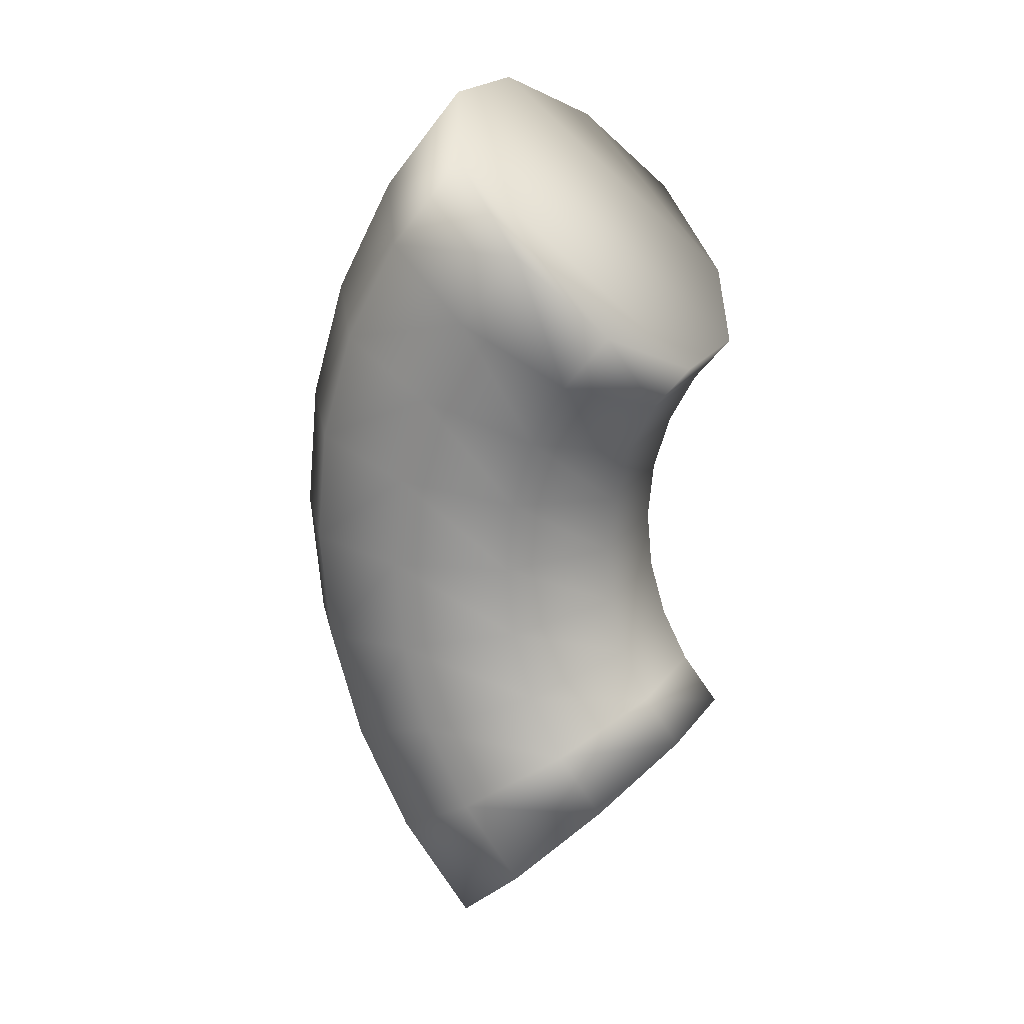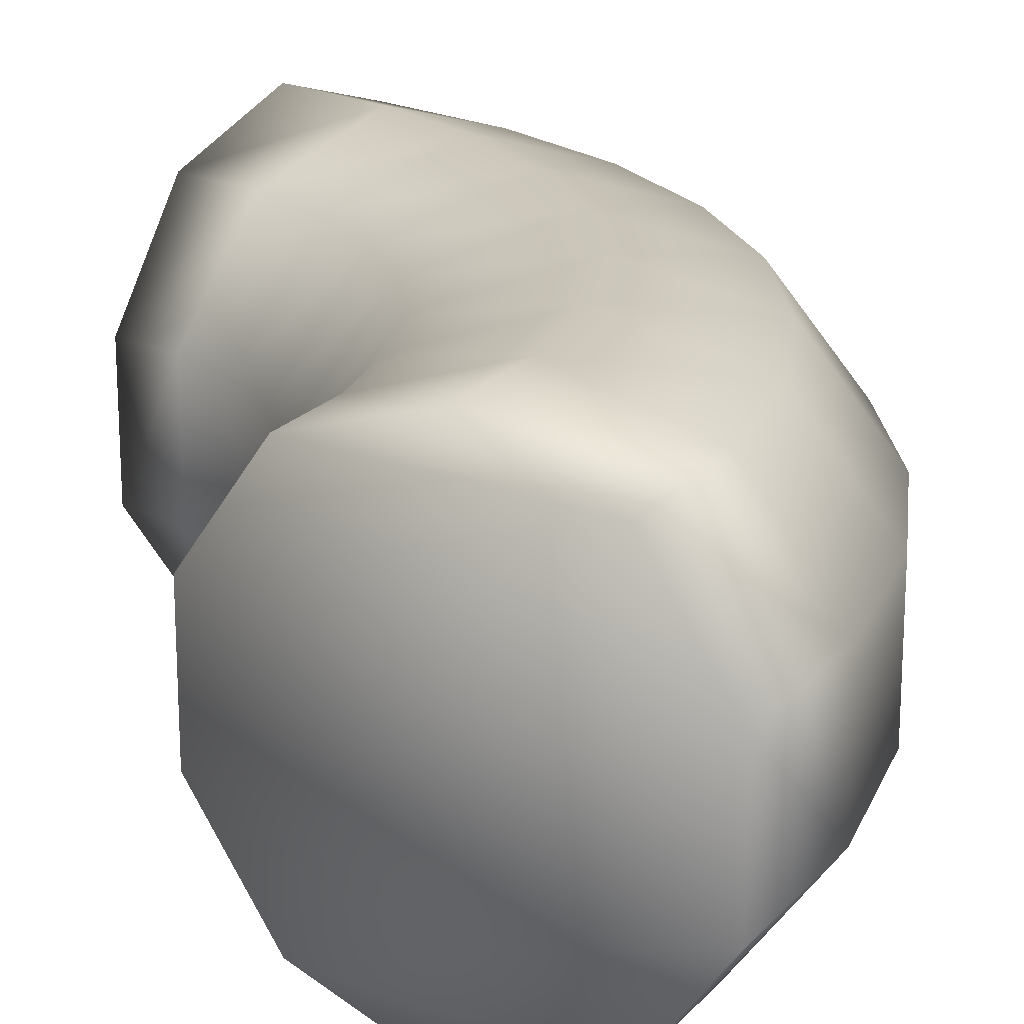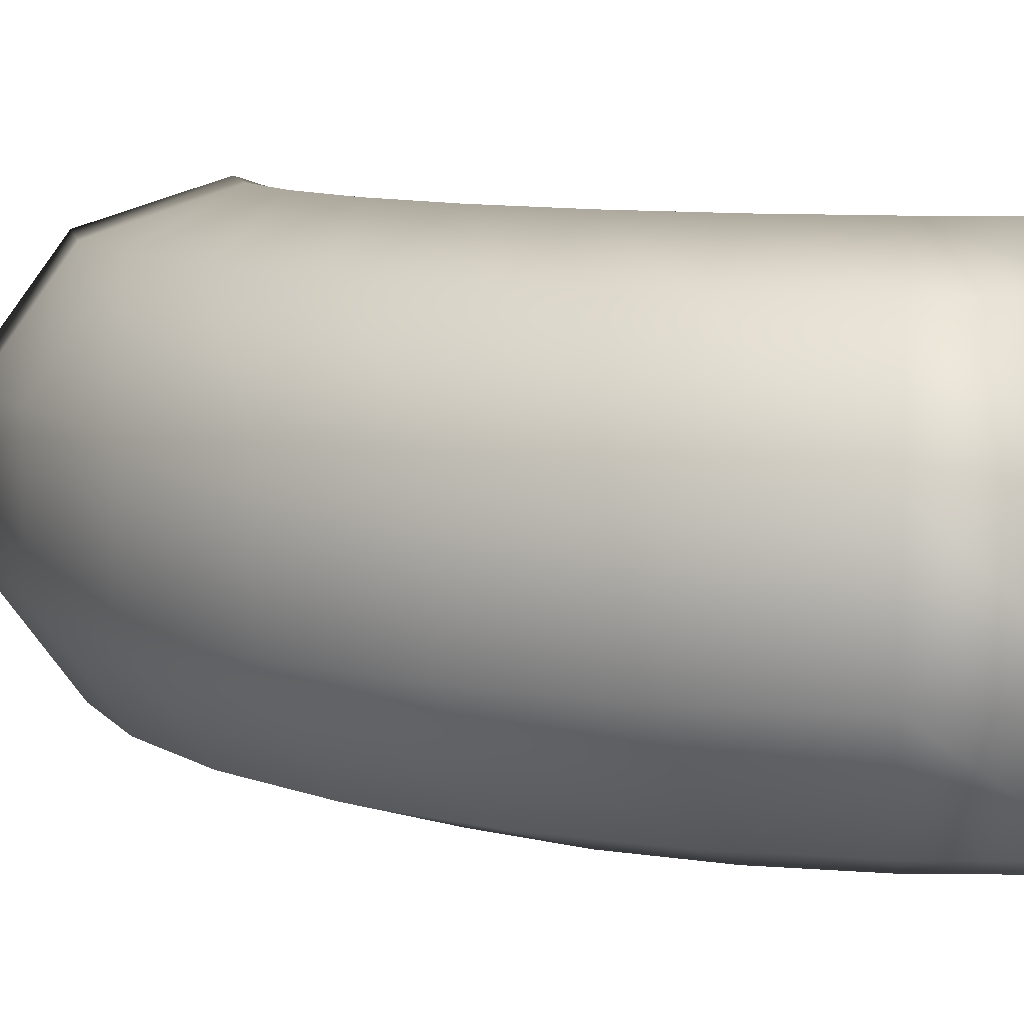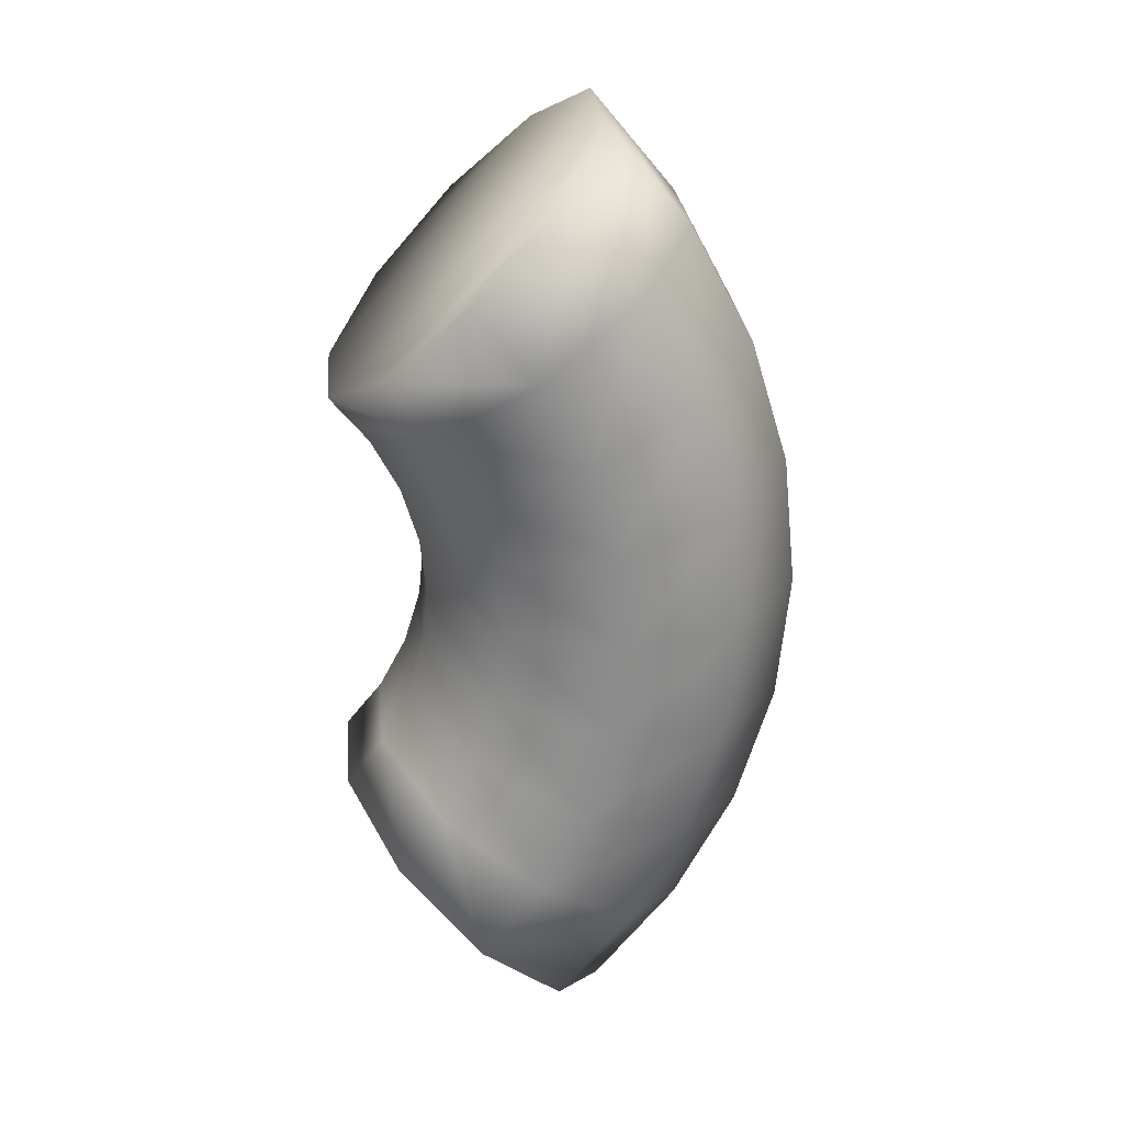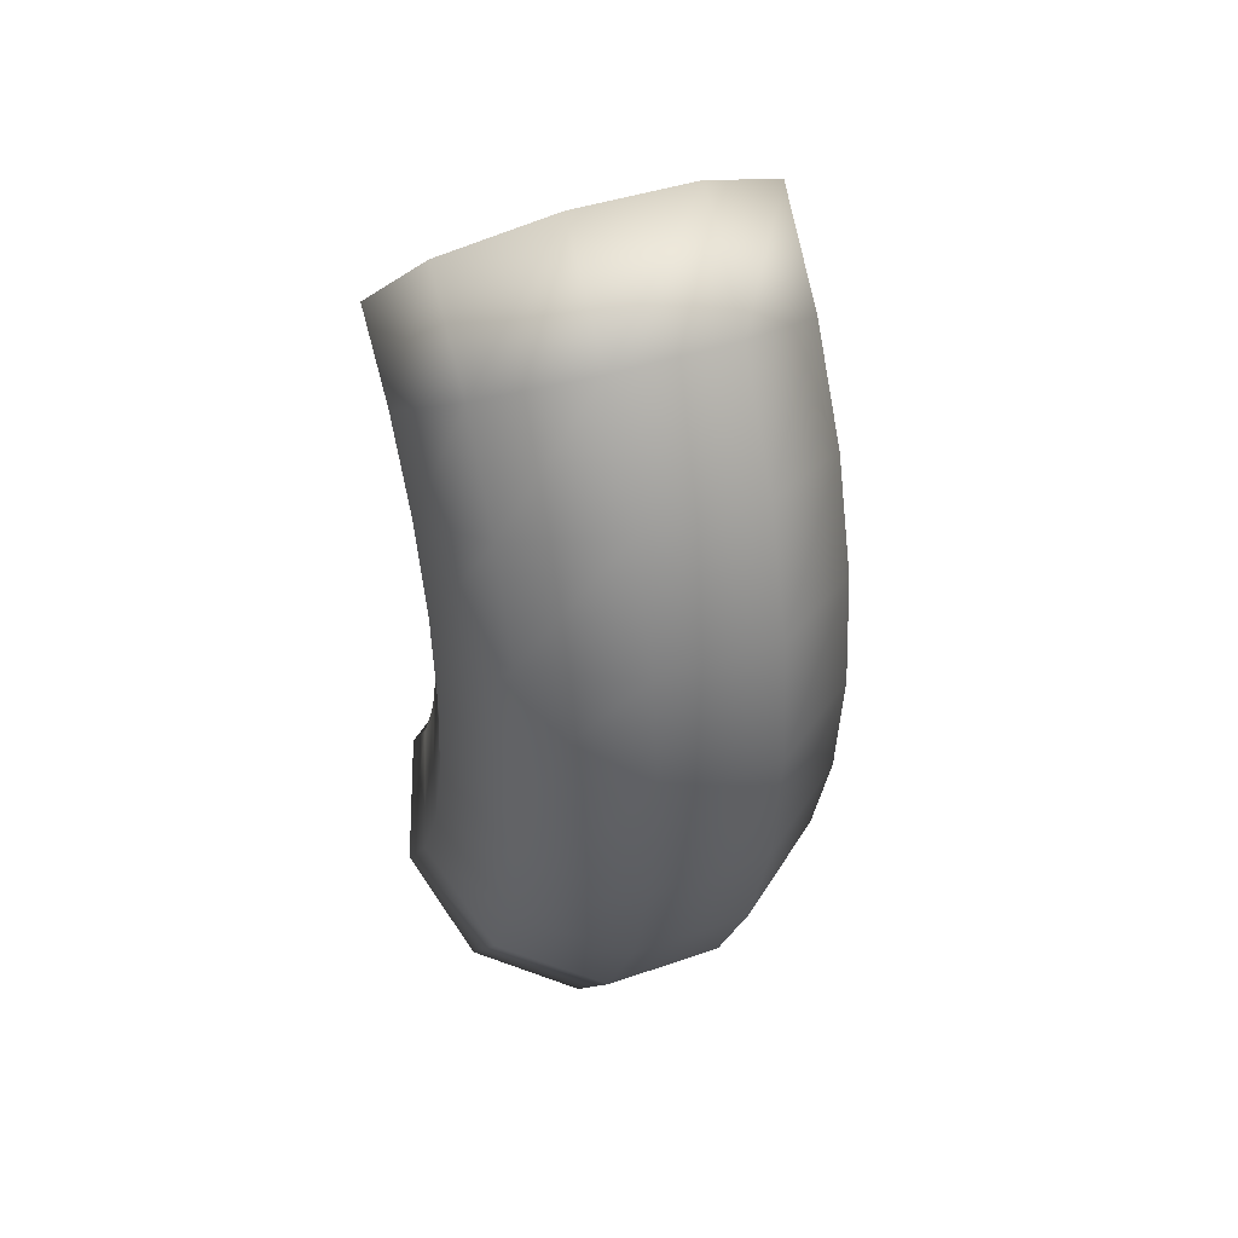
<metadata>
{"format":"obj","ext":"obj","renderer":"f3d","projection":"perspective","resolution":1024,"background":"white","views":[{"elev":20.7,"azim":-154.4,"up":"+Z"},{"elev":21.1,"azim":-10.4,"up":"+Y"},{"elev":8.5,"azim":130.8,"up":"+Y"},{"elev":26.0,"azim":-5.2,"up":"+Z"},{"elev":41.7,"azim":67.2,"up":"+Z"}]}
</metadata>
<code>
g QuarterTorusRotated2
v -0.1066 0.3236 -0.8734
v 0.04696 0.3236 -0.6862
v -0.1485 0.4 -0.5556
v -0.2729 0.4 -0.7071
v -0.1485 0.4 -0.5556
v -0.344 0.3236 -0.4249
v -0.4391 0.3236 -0.5409
v -0.2729 0.4 -0.7071
v -0.344 0.3236 -0.4249
v -0.4648 0.1236 -0.3442
v -0.5419 0.1236 -0.4381
v -0.4391 0.3236 -0.5409
v -0.4648 0.1236 -0.3442
v -0.4648 -0.1236 -0.3442
v -0.5419 -0.1236 -0.4381
v -0.5419 0.1236 -0.4381
v -0.4648 -0.1236 -0.3442
v -0.344 -0.3236 -0.4249
v -0.4391 -0.3236 -0.5409
v -0.5419 -0.1236 -0.4381
v -0.344 -0.3236 -0.4249
v -0.1485 -0.4 -0.5556
v -0.2729 -0.4 -0.7071
v -0.4391 -0.3236 -0.5409
v -0.2729 -0.4 -0.7071
v -0.1485 -0.4 -0.5556
v 0.04696 -0.3236 -0.6862
v -0.1066 -0.3236 -0.8734
v -0.1066 -0.3236 -0.8734
v 0.04696 -0.3236 -0.6862
v 0.1678 -0.1236 -0.7669
v -0.003896 -0.1236 -0.9761
v -0.003896 -0.1236 -0.9761
v 0.1678 -0.1236 -0.7669
v 0.1678 0.1236 -0.7669
v -0.003896 0.1236 -0.9761
v -0.003896 0.1236 -0.9761
v 0.1678 0.1236 -0.7669
v 0.04696 0.3236 -0.6862
v -0.1066 0.3236 -0.8734
v 0.04696 0.3236 -0.6862
v 0.1611 0.3236 -0.4727
v -0.05612 0.4 -0.3827
v -0.1485 0.4 -0.5556
v -0.05612 0.4 -0.3827
v -0.2733 0.3236 -0.2927
v -0.344 0.3236 -0.4249
v -0.1485 0.4 -0.5556
v -0.2733 0.3236 -0.2927
v -0.4076 0.1236 -0.2371
v -0.4648 0.1236 -0.3442
v -0.344 0.3236 -0.4249
v -0.4076 0.1236 -0.2371
v -0.4076 -0.1236 -0.2371
v -0.4648 -0.1236 -0.3442
v -0.4648 0.1236 -0.3442
v -0.4076 -0.1236 -0.2371
v -0.2733 -0.3236 -0.2927
v -0.344 -0.3236 -0.4249
v -0.4648 -0.1236 -0.3442
v -0.2733 -0.3236 -0.2927
v -0.05612 -0.4 -0.3827
v -0.1485 -0.4 -0.5556
v -0.344 -0.3236 -0.4249
v -0.1485 -0.4 -0.5556
v -0.05612 -0.4 -0.3827
v 0.1611 -0.3236 -0.4727
v 0.04696 -0.3236 -0.6862
v 0.04696 -0.3236 -0.6862
v 0.1611 -0.3236 -0.4727
v 0.2953 -0.1236 -0.5283
v 0.1678 -0.1236 -0.7669
v 0.1678 -0.1236 -0.7669
v 0.2953 -0.1236 -0.5283
v 0.2953 0.1236 -0.5283
v 0.1678 0.1236 -0.7669
v 0.1678 0.1236 -0.7669
v 0.2953 0.1236 -0.5283
v 0.1611 0.3236 -0.4727
v 0.04696 0.3236 -0.6862
v 0.1611 0.3236 -0.4727
v 0.2314 0.3236 -0.241
v 0.0007854 0.4 -0.1951
v -0.05612 0.4 -0.3827
v 0.0007854 0.4 -0.1951
v -0.2298 0.3236 -0.1492
v -0.2733 0.3236 -0.2927
v -0.05612 0.4 -0.3827
v -0.2298 0.3236 -0.1492
v -0.3723 0.1236 -0.1209
v -0.4076 0.1236 -0.2371
v -0.2733 0.3236 -0.2927
v -0.3723 0.1236 -0.1209
v -0.3723 -0.1236 -0.1209
v -0.4076 -0.1236 -0.2371
v -0.4076 0.1236 -0.2371
v -0.3723 -0.1236 -0.1209
v -0.2298 -0.3236 -0.1492
v -0.2733 -0.3236 -0.2927
v -0.4076 -0.1236 -0.2371
v -0.2298 -0.3236 -0.1492
v 0.0007854 -0.4 -0.1951
v -0.05612 -0.4 -0.3827
v -0.2733 -0.3236 -0.2927
v -0.05612 -0.4 -0.3827
v 0.0007854 -0.4 -0.1951
v 0.2314 -0.3236 -0.241
v 0.1611 -0.3236 -0.4727
v 0.1611 -0.3236 -0.4727
v 0.2314 -0.3236 -0.241
v 0.3739 -0.1236 -0.2693
v 0.2953 -0.1236 -0.5283
v 0.2953 -0.1236 -0.5283
v 0.3739 -0.1236 -0.2693
v 0.3739 0.1236 -0.2693
v 0.2953 0.1236 -0.5283
v 0.2953 0.1236 -0.5283
v 0.3739 0.1236 -0.2693
v 0.2314 0.3236 -0.241
v 0.1611 0.3236 -0.4727
v 0.2314 0.3236 -0.241
v 0.2551 0.3236 1.11e-16
v 0.02 0.4 1.11e-16
v 0.0007854 0.4 -0.1951
v 0.02 0.4 1.11e-16
v -0.2151 0.3236 5.551e-17
v -0.2298 0.3236 -0.1492
v 0.0007854 0.4 -0.1951
v -0.2151 0.3236 5.551e-17
v -0.3604 0.1236 0
v -0.3723 0.1236 -0.1209
v -0.2298 0.3236 -0.1492
v -0.3604 0.1236 0
v -0.3604 -0.1236 0
v -0.3723 -0.1236 -0.1209
v -0.3723 0.1236 -0.1209
v -0.3604 -0.1236 0
v -0.2151 -0.3236 5.551e-17
v -0.2298 -0.3236 -0.1492
v -0.3723 -0.1236 -0.1209
v -0.2151 -0.3236 5.551e-17
v 0.02 -0.4 1.11e-16
v 0.0007854 -0.4 -0.1951
v -0.2298 -0.3236 -0.1492
v 0.0007854 -0.4 -0.1951
v 0.02 -0.4 1.11e-16
v 0.2551 -0.3236 1.11e-16
v 0.2314 -0.3236 -0.241
v 0.2314 -0.3236 -0.241
v 0.2551 -0.3236 1.11e-16
v 0.4004 -0.1236 1.11e-16
v 0.3739 -0.1236 -0.2693
v 0.3739 -0.1236 -0.2693
v 0.4004 -0.1236 1.11e-16
v 0.4004 0.1236 1.11e-16
v 0.3739 0.1236 -0.2693
v 0.3739 0.1236 -0.2693
v 0.4004 0.1236 1.11e-16
v 0.2551 0.3236 1.11e-16
v 0.2314 0.3236 -0.241
v 0.2551 0.3236 1.11e-16
v 0.2314 0.3236 0.241
v 0.0007854 0.4 0.1951
v 0.02 0.4 1.11e-16
v 0.0007854 0.4 0.1951
v -0.2298 0.3236 0.1492
v -0.2151 0.3236 5.551e-17
v 0.02 0.4 1.11e-16
v -0.2298 0.3236 0.1492
v -0.3723 0.1236 0.1209
v -0.3604 0.1236 0
v -0.2151 0.3236 5.551e-17
v -0.3723 0.1236 0.1209
v -0.3723 -0.1236 0.1209
v -0.3604 -0.1236 0
v -0.3604 0.1236 0
v -0.3723 -0.1236 0.1209
v -0.2298 -0.3236 0.1492
v -0.2151 -0.3236 5.551e-17
v -0.3604 -0.1236 0
v -0.2298 -0.3236 0.1492
v 0.0007854 -0.4 0.1951
v 0.02 -0.4 1.11e-16
v -0.2151 -0.3236 5.551e-17
v 0.02 -0.4 1.11e-16
v 0.0007854 -0.4 0.1951
v 0.2314 -0.3236 0.241
v 0.2551 -0.3236 1.11e-16
v 0.2551 -0.3236 1.11e-16
v 0.2314 -0.3236 0.241
v 0.3739 -0.1236 0.2693
v 0.4004 -0.1236 1.11e-16
v 0.4004 -0.1236 1.11e-16
v 0.3739 -0.1236 0.2693
v 0.3739 0.1236 0.2693
v 0.4004 0.1236 1.11e-16
v 0.4004 0.1236 1.11e-16
v 0.3739 0.1236 0.2693
v 0.2314 0.3236 0.241
v 0.2551 0.3236 1.11e-16
v 0.2314 0.3236 0.241
v 0.1611 0.3236 0.4727
v -0.05612 0.4 0.3827
v 0.0007854 0.4 0.1951
v -0.05612 0.4 0.3827
v -0.2733 0.3236 0.2927
v -0.2298 0.3236 0.1492
v 0.0007854 0.4 0.1951
v -0.2733 0.3236 0.2927
v -0.4076 0.1236 0.2371
v -0.3723 0.1236 0.1209
v -0.2298 0.3236 0.1492
v -0.4076 0.1236 0.2371
v -0.4076 -0.1236 0.2371
v -0.3723 -0.1236 0.1209
v -0.3723 0.1236 0.1209
v -0.4076 -0.1236 0.2371
v -0.2733 -0.3236 0.2927
v -0.2298 -0.3236 0.1492
v -0.3723 -0.1236 0.1209
v -0.2733 -0.3236 0.2927
v -0.05612 -0.4 0.3827
v 0.0007854 -0.4 0.1951
v -0.2298 -0.3236 0.1492
v 0.0007854 -0.4 0.1951
v -0.05612 -0.4 0.3827
v 0.1611 -0.3236 0.4727
v 0.2314 -0.3236 0.241
v 0.2314 -0.3236 0.241
v 0.1611 -0.3236 0.4727
v 0.2953 -0.1236 0.5283
v 0.3739 -0.1236 0.2693
v 0.3739 -0.1236 0.2693
v 0.2953 -0.1236 0.5283
v 0.2953 0.1236 0.5283
v 0.3739 0.1236 0.2693
v 0.3739 0.1236 0.2693
v 0.2953 0.1236 0.5283
v 0.1611 0.3236 0.4727
v 0.2314 0.3236 0.241
v 0.1611 0.3236 0.4727
v 0.04696 0.3236 0.6862
v -0.1485 0.4 0.5556
v -0.05612 0.4 0.3827
v -0.1485 0.4 0.5556
v -0.344 0.3236 0.4249
v -0.2733 0.3236 0.2927
v -0.05612 0.4 0.3827
v -0.344 0.3236 0.4249
v -0.4648 0.1236 0.3442
v -0.4076 0.1236 0.2371
v -0.2733 0.3236 0.2927
v -0.4648 0.1236 0.3442
v -0.4648 -0.1236 0.3442
v -0.4076 -0.1236 0.2371
v -0.4076 0.1236 0.2371
v -0.4648 -0.1236 0.3442
v -0.344 -0.3236 0.4249
v -0.2733 -0.3236 0.2927
v -0.4076 -0.1236 0.2371
v -0.344 -0.3236 0.4249
v -0.1485 -0.4 0.5556
v -0.05612 -0.4 0.3827
v -0.2733 -0.3236 0.2927
v -0.05612 -0.4 0.3827
v -0.1485 -0.4 0.5556
v 0.04696 -0.3236 0.6862
v 0.1611 -0.3236 0.4727
v 0.1611 -0.3236 0.4727
v 0.04696 -0.3236 0.6862
v 0.1678 -0.1236 0.7669
v 0.2953 -0.1236 0.5283
v 0.2953 -0.1236 0.5283
v 0.1678 -0.1236 0.7669
v 0.1678 0.1236 0.7669
v 0.2953 0.1236 0.5283
v 0.2953 0.1236 0.5283
v 0.1678 0.1236 0.7669
v 0.04696 0.3236 0.6862
v 0.1611 0.3236 0.4727
v 0.04696 0.3236 0.6862
v -0.1066 0.3236 0.8734
v -0.2729 0.4 0.7071
v -0.1485 0.4 0.5556
v -0.2729 0.4 0.7071
v -0.4391 0.3236 0.5409
v -0.344 0.3236 0.4249
v -0.1485 0.4 0.5556
v -0.4391 0.3236 0.5409
v -0.5419 0.1236 0.4381
v -0.4648 0.1236 0.3442
v -0.344 0.3236 0.4249
v -0.5419 0.1236 0.4381
v -0.5419 -0.1236 0.4381
v -0.4648 -0.1236 0.3442
v -0.4648 0.1236 0.3442
v -0.5419 -0.1236 0.4381
v -0.4391 -0.3236 0.5409
v -0.344 -0.3236 0.4249
v -0.4648 -0.1236 0.3442
v -0.4391 -0.3236 0.5409
v -0.2729 -0.4 0.7071
v -0.1485 -0.4 0.5556
v -0.344 -0.3236 0.4249
v -0.1485 -0.4 0.5556
v -0.2729 -0.4 0.7071
v -0.1066 -0.3236 0.8734
v 0.04696 -0.3236 0.6862
v 0.04696 -0.3236 0.6862
v -0.1066 -0.3236 0.8734
v -0.003896 -0.1236 0.9761
v 0.1678 -0.1236 0.7669
v 0.1678 -0.1236 0.7669
v -0.003896 -0.1236 0.9761
v -0.003896 0.1236 0.9761
v 0.1678 0.1236 0.7669
v 0.1678 0.1236 0.7669
v -0.003896 0.1236 0.9761
v -0.1066 0.3236 0.8734
v 0.04696 0.3236 0.6862
v -0.4391 -0.3236 -0.5409
v -0.2729 -0.4 -0.7071
v -0.1066 -0.3236 -0.8734
v -0.5419 -0.1236 -0.4381
v -0.003896 -0.1236 -0.9761
v -0.5419 0.1236 -0.4381
v -0.003896 0.1236 -0.9761
v -0.4391 0.3236 -0.5409
v -0.1066 0.3236 -0.8734
v -0.2729 0.4 -0.7071
v -0.1066 -0.3236 0.8734
v -0.2729 -0.4 0.7071
v -0.4391 -0.3236 0.5409
v -0.003896 -0.1236 0.9761
v -0.5419 -0.1236 0.4381
v -0.003896 0.1236 0.9761
v -0.5419 0.1236 0.4381
v -0.1066 0.3236 0.8734
v -0.4391 0.3236 0.5409
v -0.2729 0.4 0.7071
f 3 2 1
f 4 3 1
f 7 6 5
f 8 7 5
f 11 10 9
f 12 11 9
f 15 14 13
f 16 15 13
f 19 18 17
f 20 19 17
f 23 22 21
f 24 23 21
f 27 26 25
f 28 27 25
f 31 30 29
f 32 31 29
f 35 34 33
f 36 35 33
f 39 38 37
f 40 39 37
f 43 42 41
f 44 43 41
f 47 46 45
f 48 47 45
f 51 50 49
f 52 51 49
f 55 54 53
f 56 55 53
f 59 58 57
f 60 59 57
f 63 62 61
f 64 63 61
f 67 66 65
f 68 67 65
f 71 70 69
f 72 71 69
f 75 74 73
f 76 75 73
f 79 78 77
f 80 79 77
f 83 82 81
f 84 83 81
f 87 86 85
f 88 87 85
f 91 90 89
f 92 91 89
f 95 94 93
f 96 95 93
f 99 98 97
f 100 99 97
f 103 102 101
f 104 103 101
f 107 106 105
f 108 107 105
f 111 110 109
f 112 111 109
f 115 114 113
f 116 115 113
f 119 118 117
f 120 119 117
f 123 122 121
f 124 123 121
f 127 126 125
f 128 127 125
f 131 130 129
f 132 131 129
f 135 134 133
f 136 135 133
f 139 138 137
f 140 139 137
f 143 142 141
f 144 143 141
f 147 146 145
f 148 147 145
f 151 150 149
f 152 151 149
f 155 154 153
f 156 155 153
f 159 158 157
f 160 159 157
f 163 162 161
f 164 163 161
f 167 166 165
f 168 167 165
f 171 170 169
f 172 171 169
f 175 174 173
f 176 175 173
f 179 178 177
f 180 179 177
f 183 182 181
f 184 183 181
f 187 186 185
f 188 187 185
f 191 190 189
f 192 191 189
f 195 194 193
f 196 195 193
f 199 198 197
f 200 199 197
f 203 202 201
f 204 203 201
f 207 206 205
f 208 207 205
f 211 210 209
f 212 211 209
f 215 214 213
f 216 215 213
f 219 218 217
f 220 219 217
f 223 222 221
f 224 223 221
f 227 226 225
f 228 227 225
f 231 230 229
f 232 231 229
f 235 234 233
f 236 235 233
f 239 238 237
f 240 239 237
f 243 242 241
f 244 243 241
f 247 246 245
f 248 247 245
f 251 250 249
f 252 251 249
f 255 254 253
f 256 255 253
f 259 258 257
f 260 259 257
f 263 262 261
f 264 263 261
f 267 266 265
f 268 267 265
f 271 270 269
f 272 271 269
f 275 274 273
f 276 275 273
f 279 278 277
f 280 279 277
f 283 282 281
f 284 283 281
f 287 286 285
f 288 287 285
f 291 290 289
f 292 291 289
f 295 294 293
f 296 295 293
f 299 298 297
f 300 299 297
f 303 302 301
f 304 303 301
f 307 306 305
f 308 307 305
f 311 310 309
f 312 311 309
f 315 314 313
f 316 315 313
f 319 318 317
f 320 319 317
f 323 322 321
f 321 324 323
f 324 325 323
f 324 326 325
f 326 327 325
f 326 328 327
f 328 329 327
f 328 330 329
f 333 332 331
f 331 334 333
f 334 335 333
f 334 336 335
f 336 337 335
f 336 338 337
f 338 339 337
f 338 340 339

</code>
